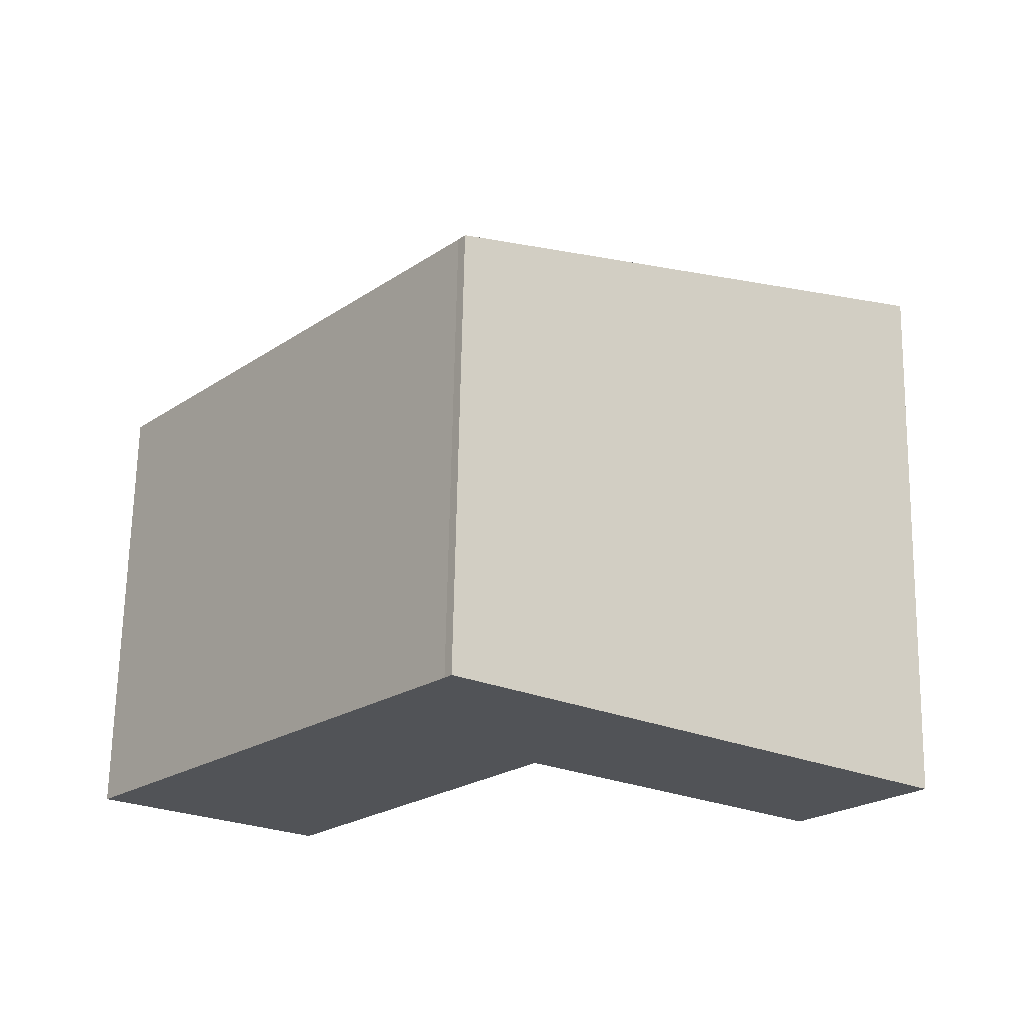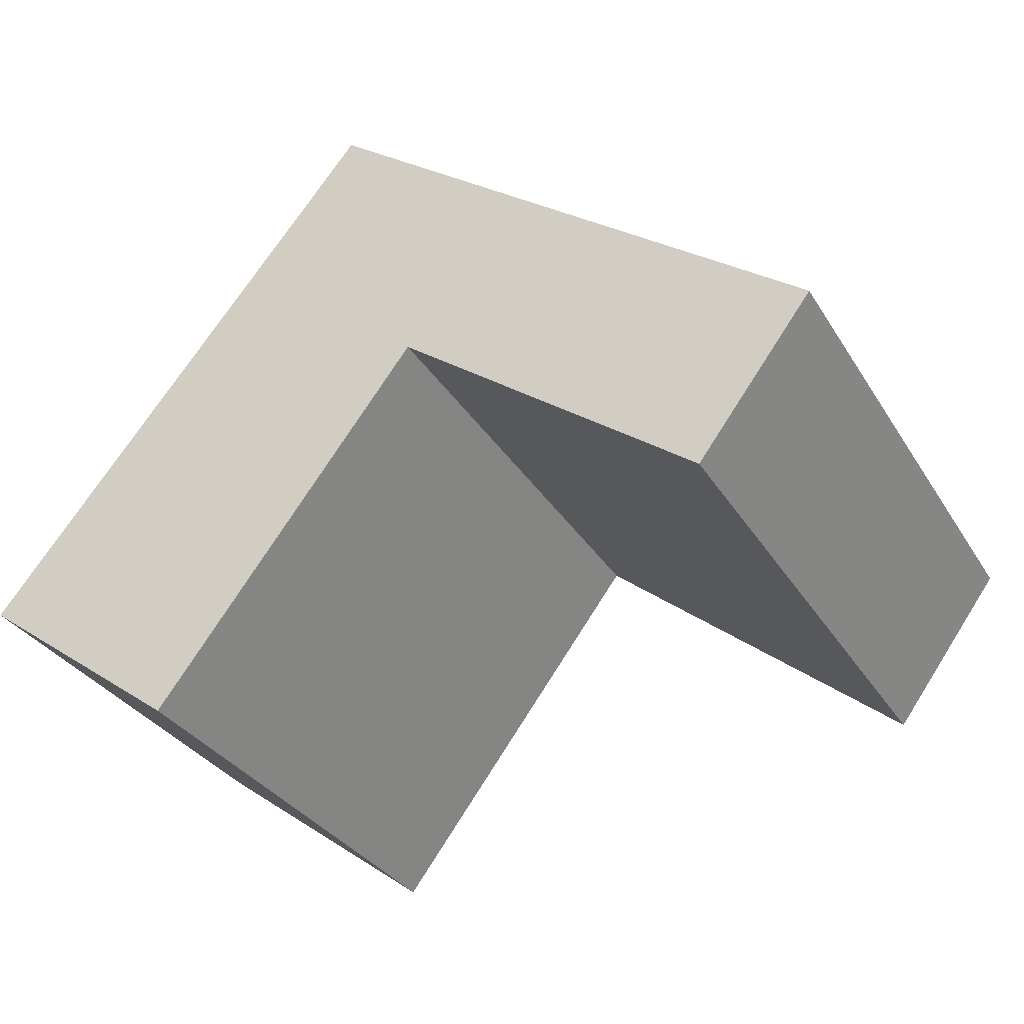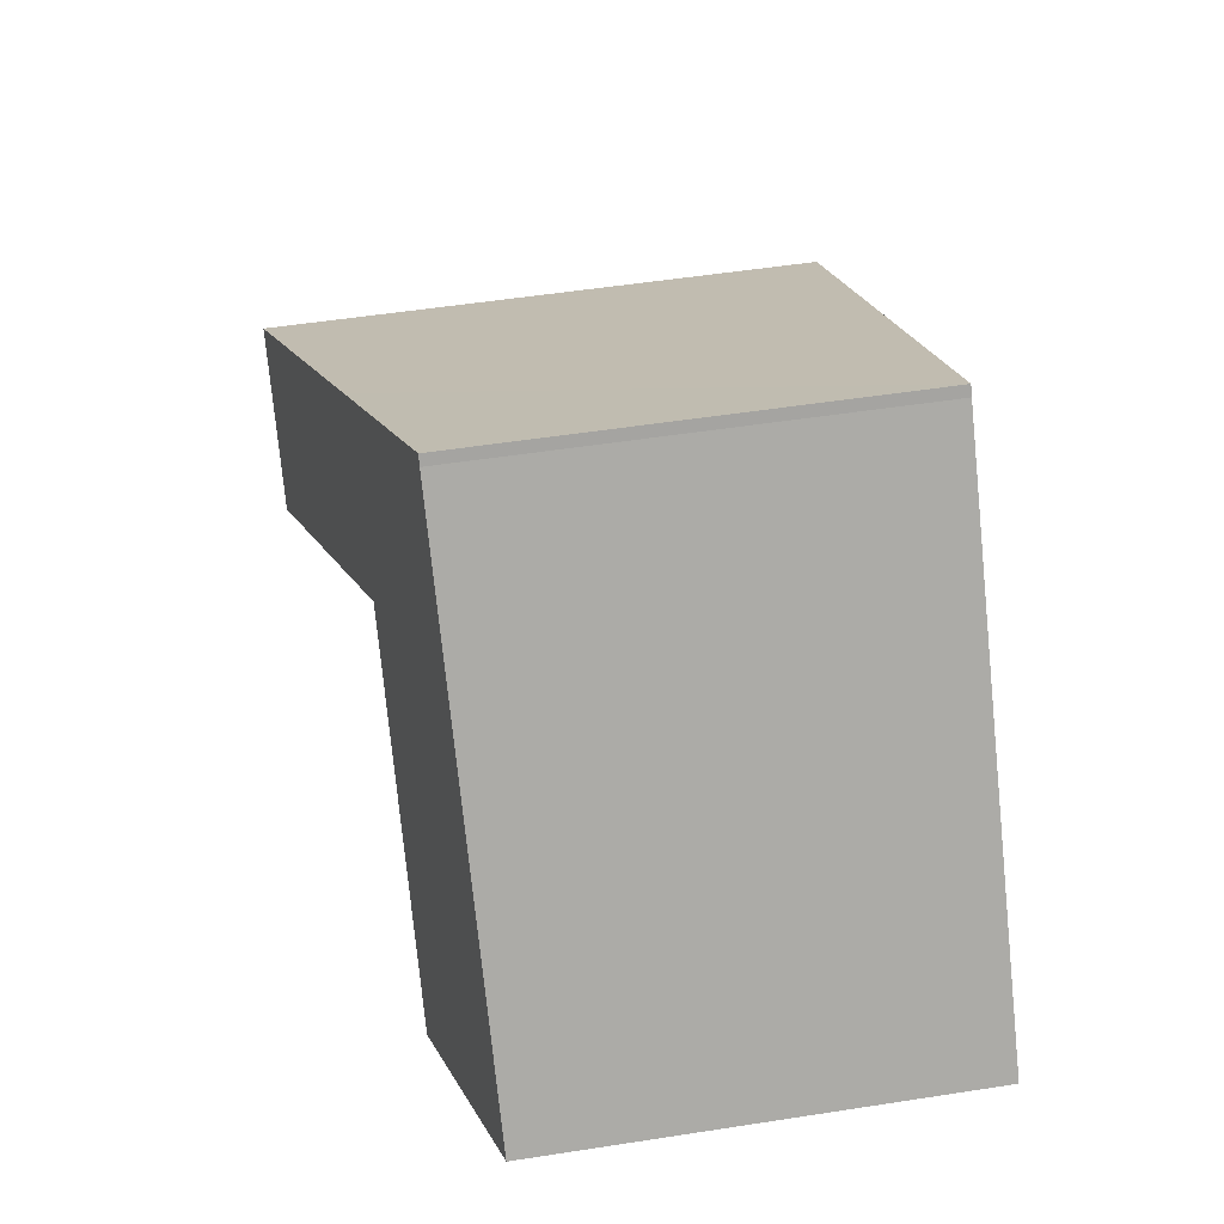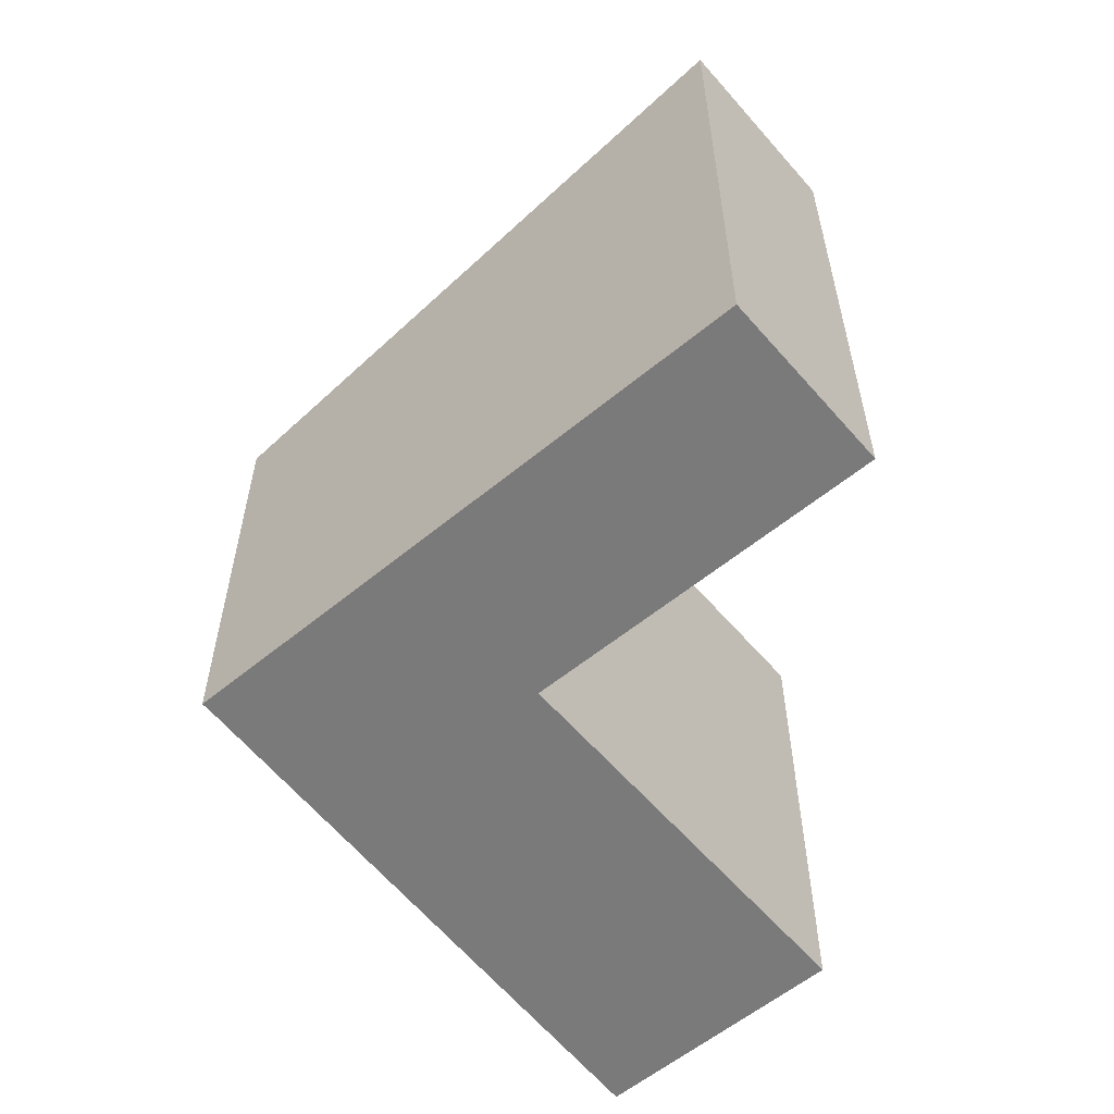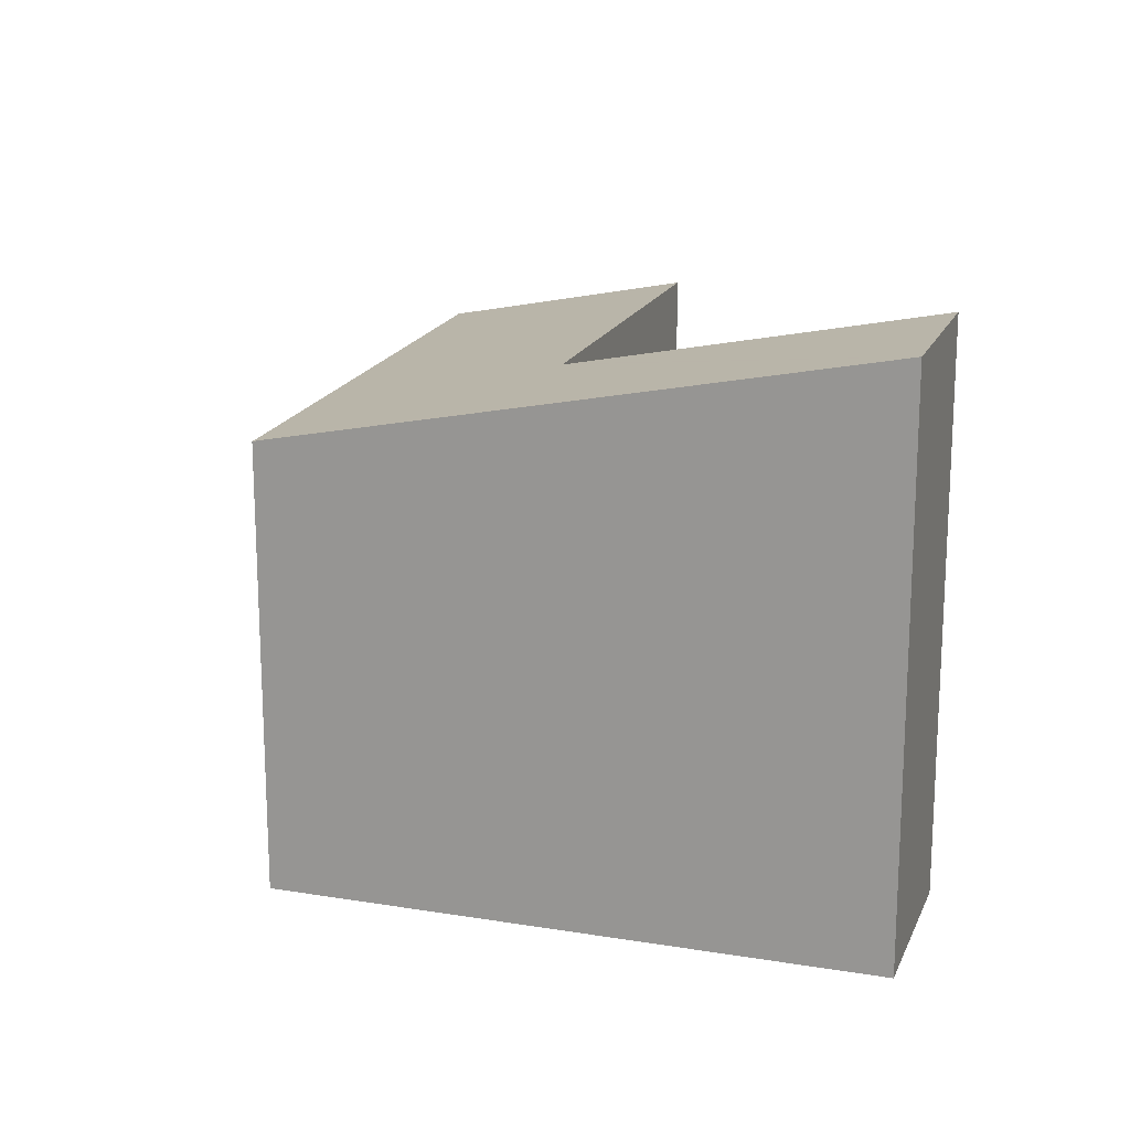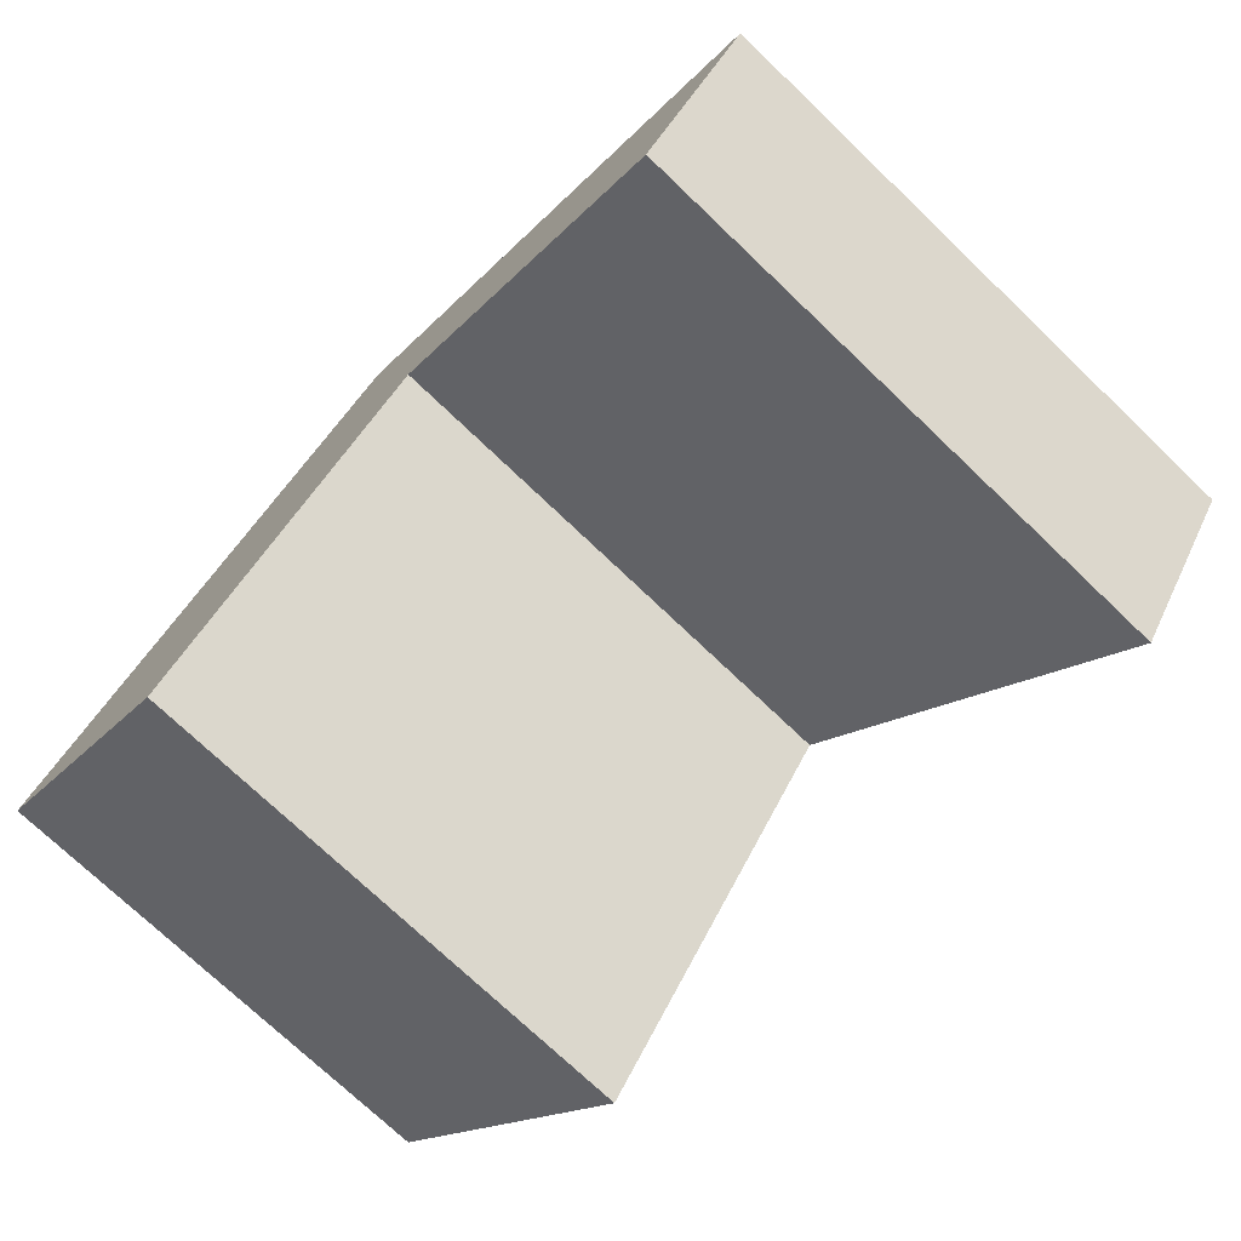
<metadata>
{"format":"obj","ext":"obj","renderer":"f3d","projection":"perspective","resolution":1024,"background":"white","views":[{"elev":68.2,"azim":1.1,"up":"+Z"},{"elev":-32.1,"azim":26.7,"up":"+Z"},{"elev":54.1,"azim":-99.3,"up":"+Z"},{"elev":-58.1,"azim":77.4,"up":"+Y"},{"elev":17.3,"azim":54.9,"up":"+Y"},{"elev":-73.9,"azim":46.3,"up":"+Z"}]}
</metadata>
<code>
v  2.124 5.162 -1.591
v  3.02 5.162 -0.503
v  2.164 5.172 -1.621
v  0 4.64 2.841e-16
v  3.986 4.64 4.836
v  4.859 5.141 1.898
v  9.121 5.885 1.129
v  6.182 5.162 3.333
v  4.055 4.639 4.929
v  4.945 5.162 1.833
v  7.945 5.903 -0.438
v  2.164 9.926e-17 -1.621
v  0 0 0
v  2.124 9.742e-17 -1.591
v  7.945 2.682e-17 -0.438
v  4.859 -1.162e-16 1.898
v  4.945 -1.122e-16 1.833
v  3.986 -2.961e-16 4.836
v  4.055 -3.018e-16 4.929
v  9.121 -6.913e-17 1.129
v  6.182 -2.041e-16 3.333
v  3.02 3.08e-17 -0.503
g defaultobject
f 1 2 3
f 2 1 4
f 2 4 5
f 2 5 6
f 6 5 7
f 7 5 8
f 8 5 9
f 10 7 11
f 7 10 6
f 12 1 3
f 1 12 4
f 4 12 13
f 13 12 14
f 15 10 11
f 10 15 6
f 6 15 16
f 16 15 17
f 13 5 4
f 5 13 18
f 18 9 5
f 9 18 19
f 19 8 9
f 8 19 7
f 7 19 20
f 20 19 21
f 7 15 11
f 15 7 20
f 2 12 3
f 12 2 6
f 12 6 22
f 22 6 16
f 21 15 20
f 15 21 17
f 17 21 19
f 17 19 16
f 16 19 22
f 22 19 12
f 12 19 14
f 14 19 18
f 13 14 18

</code>
